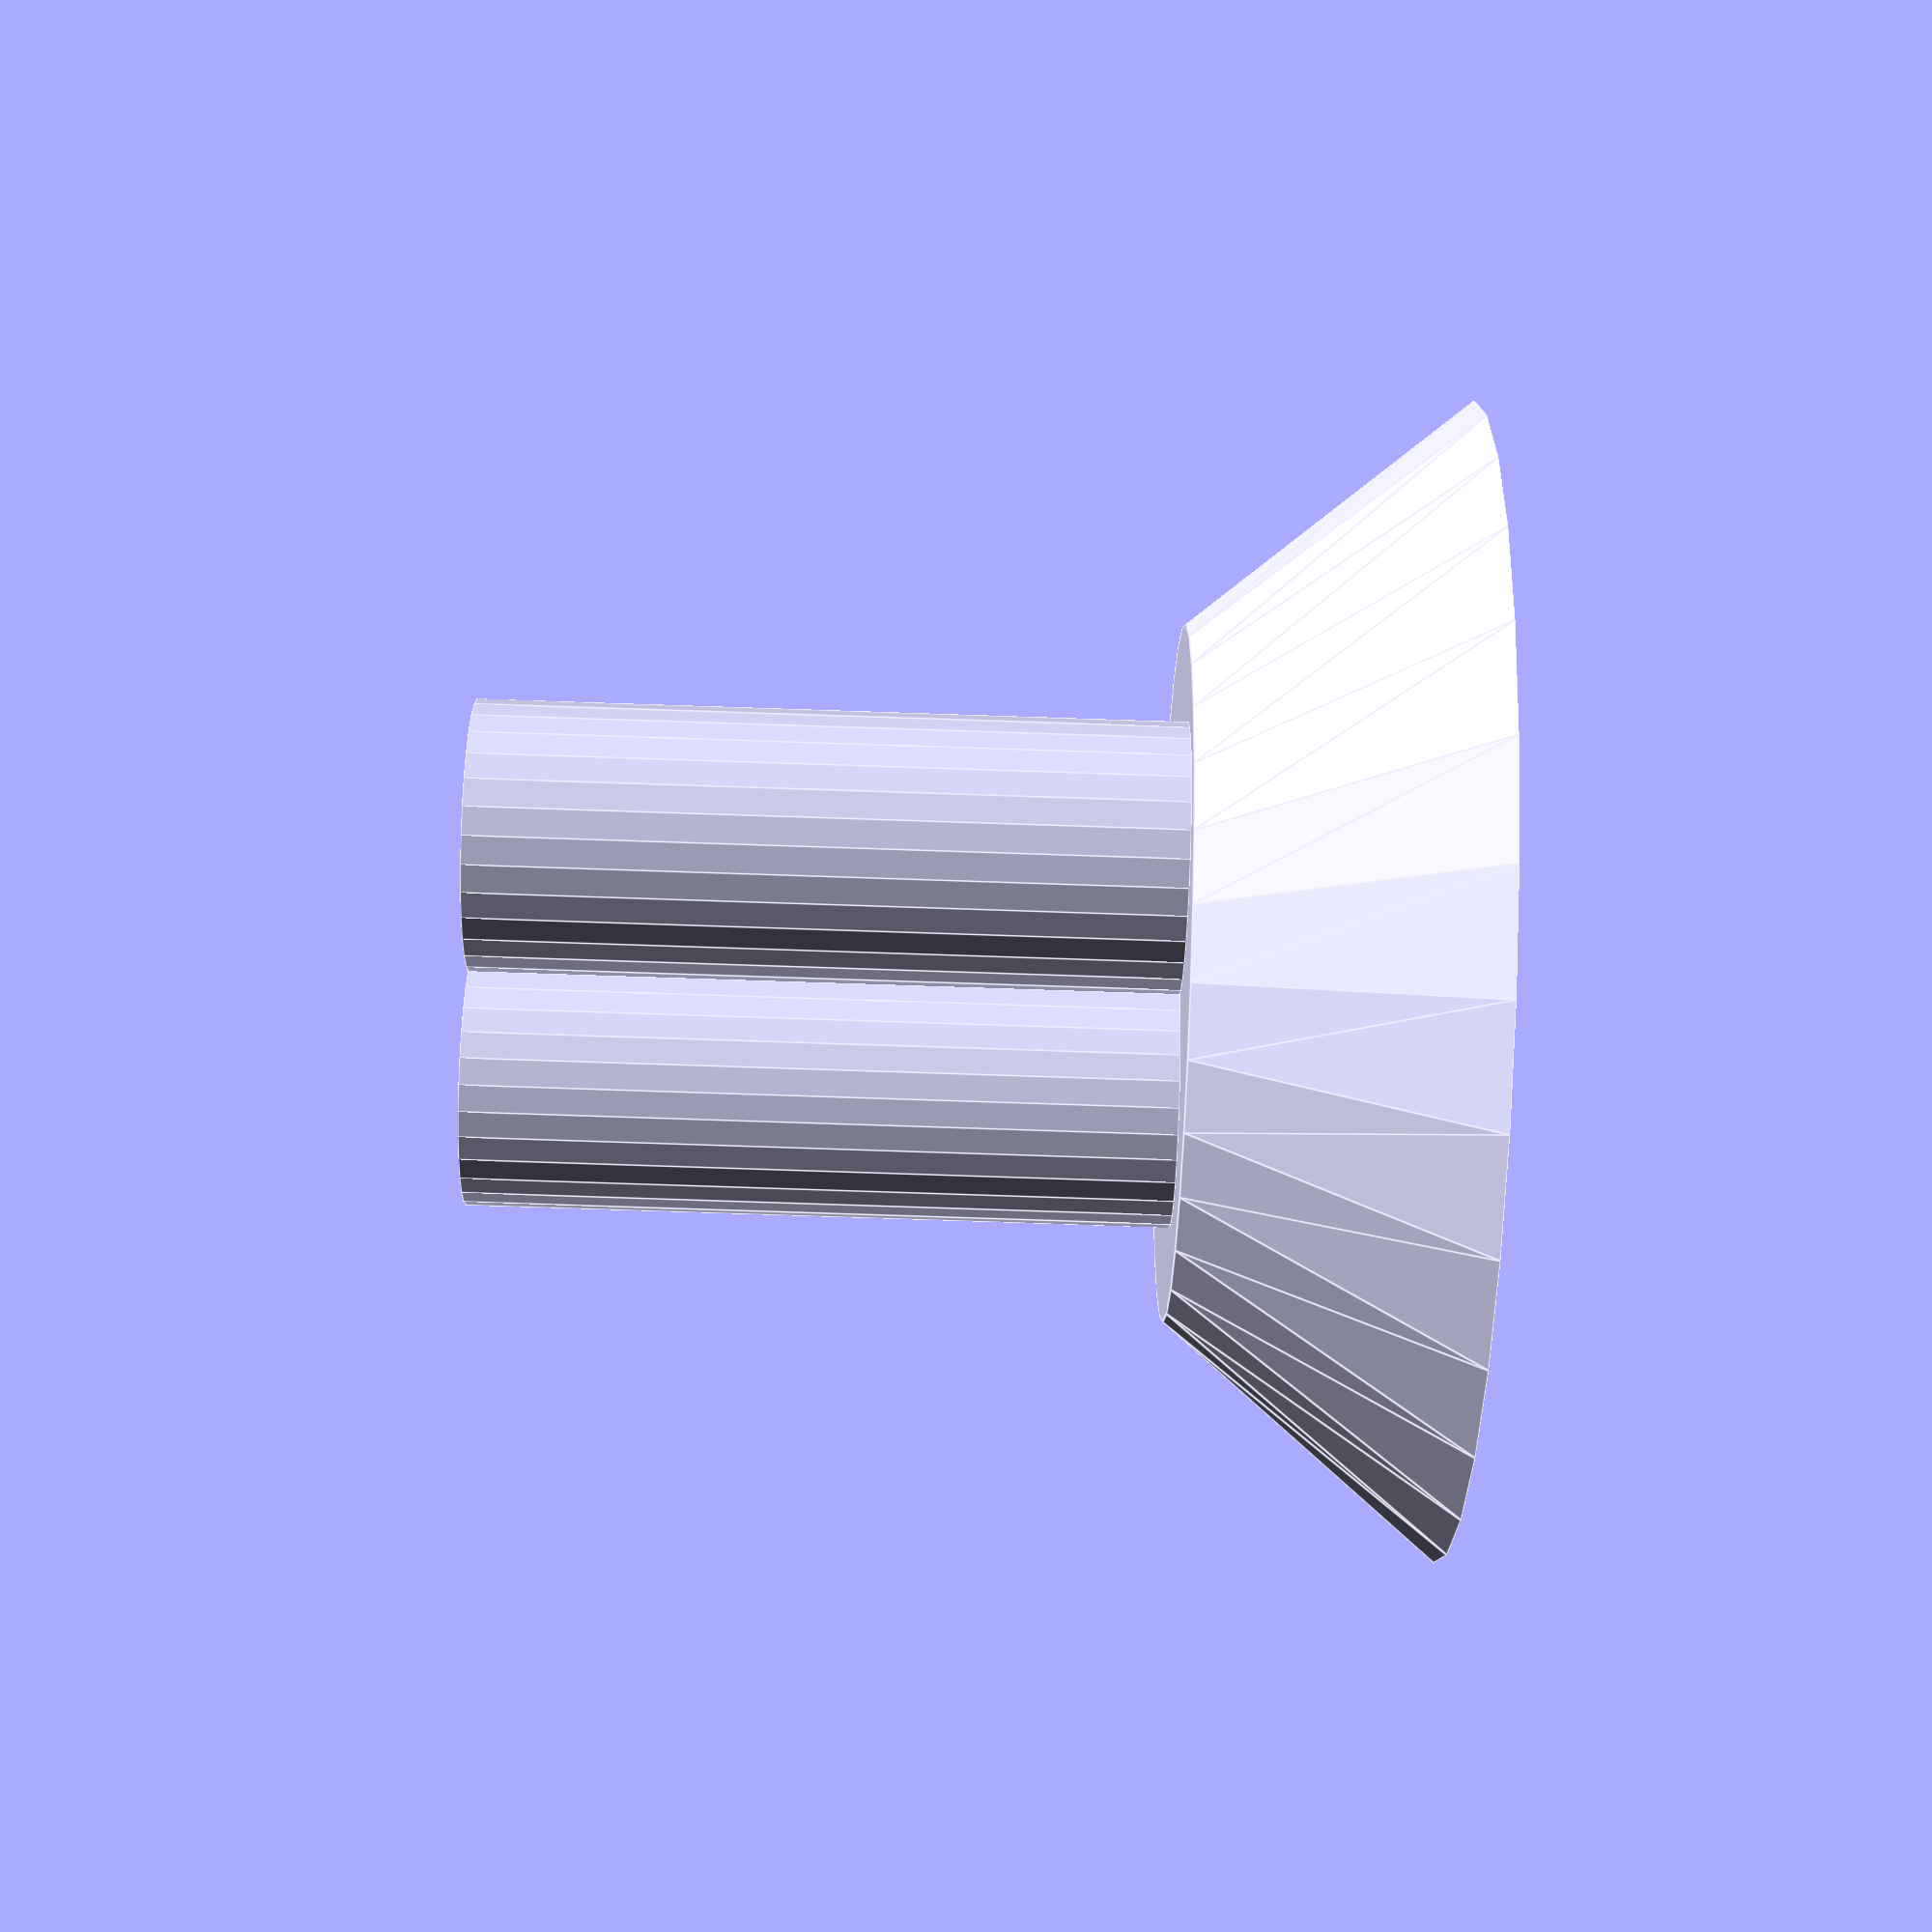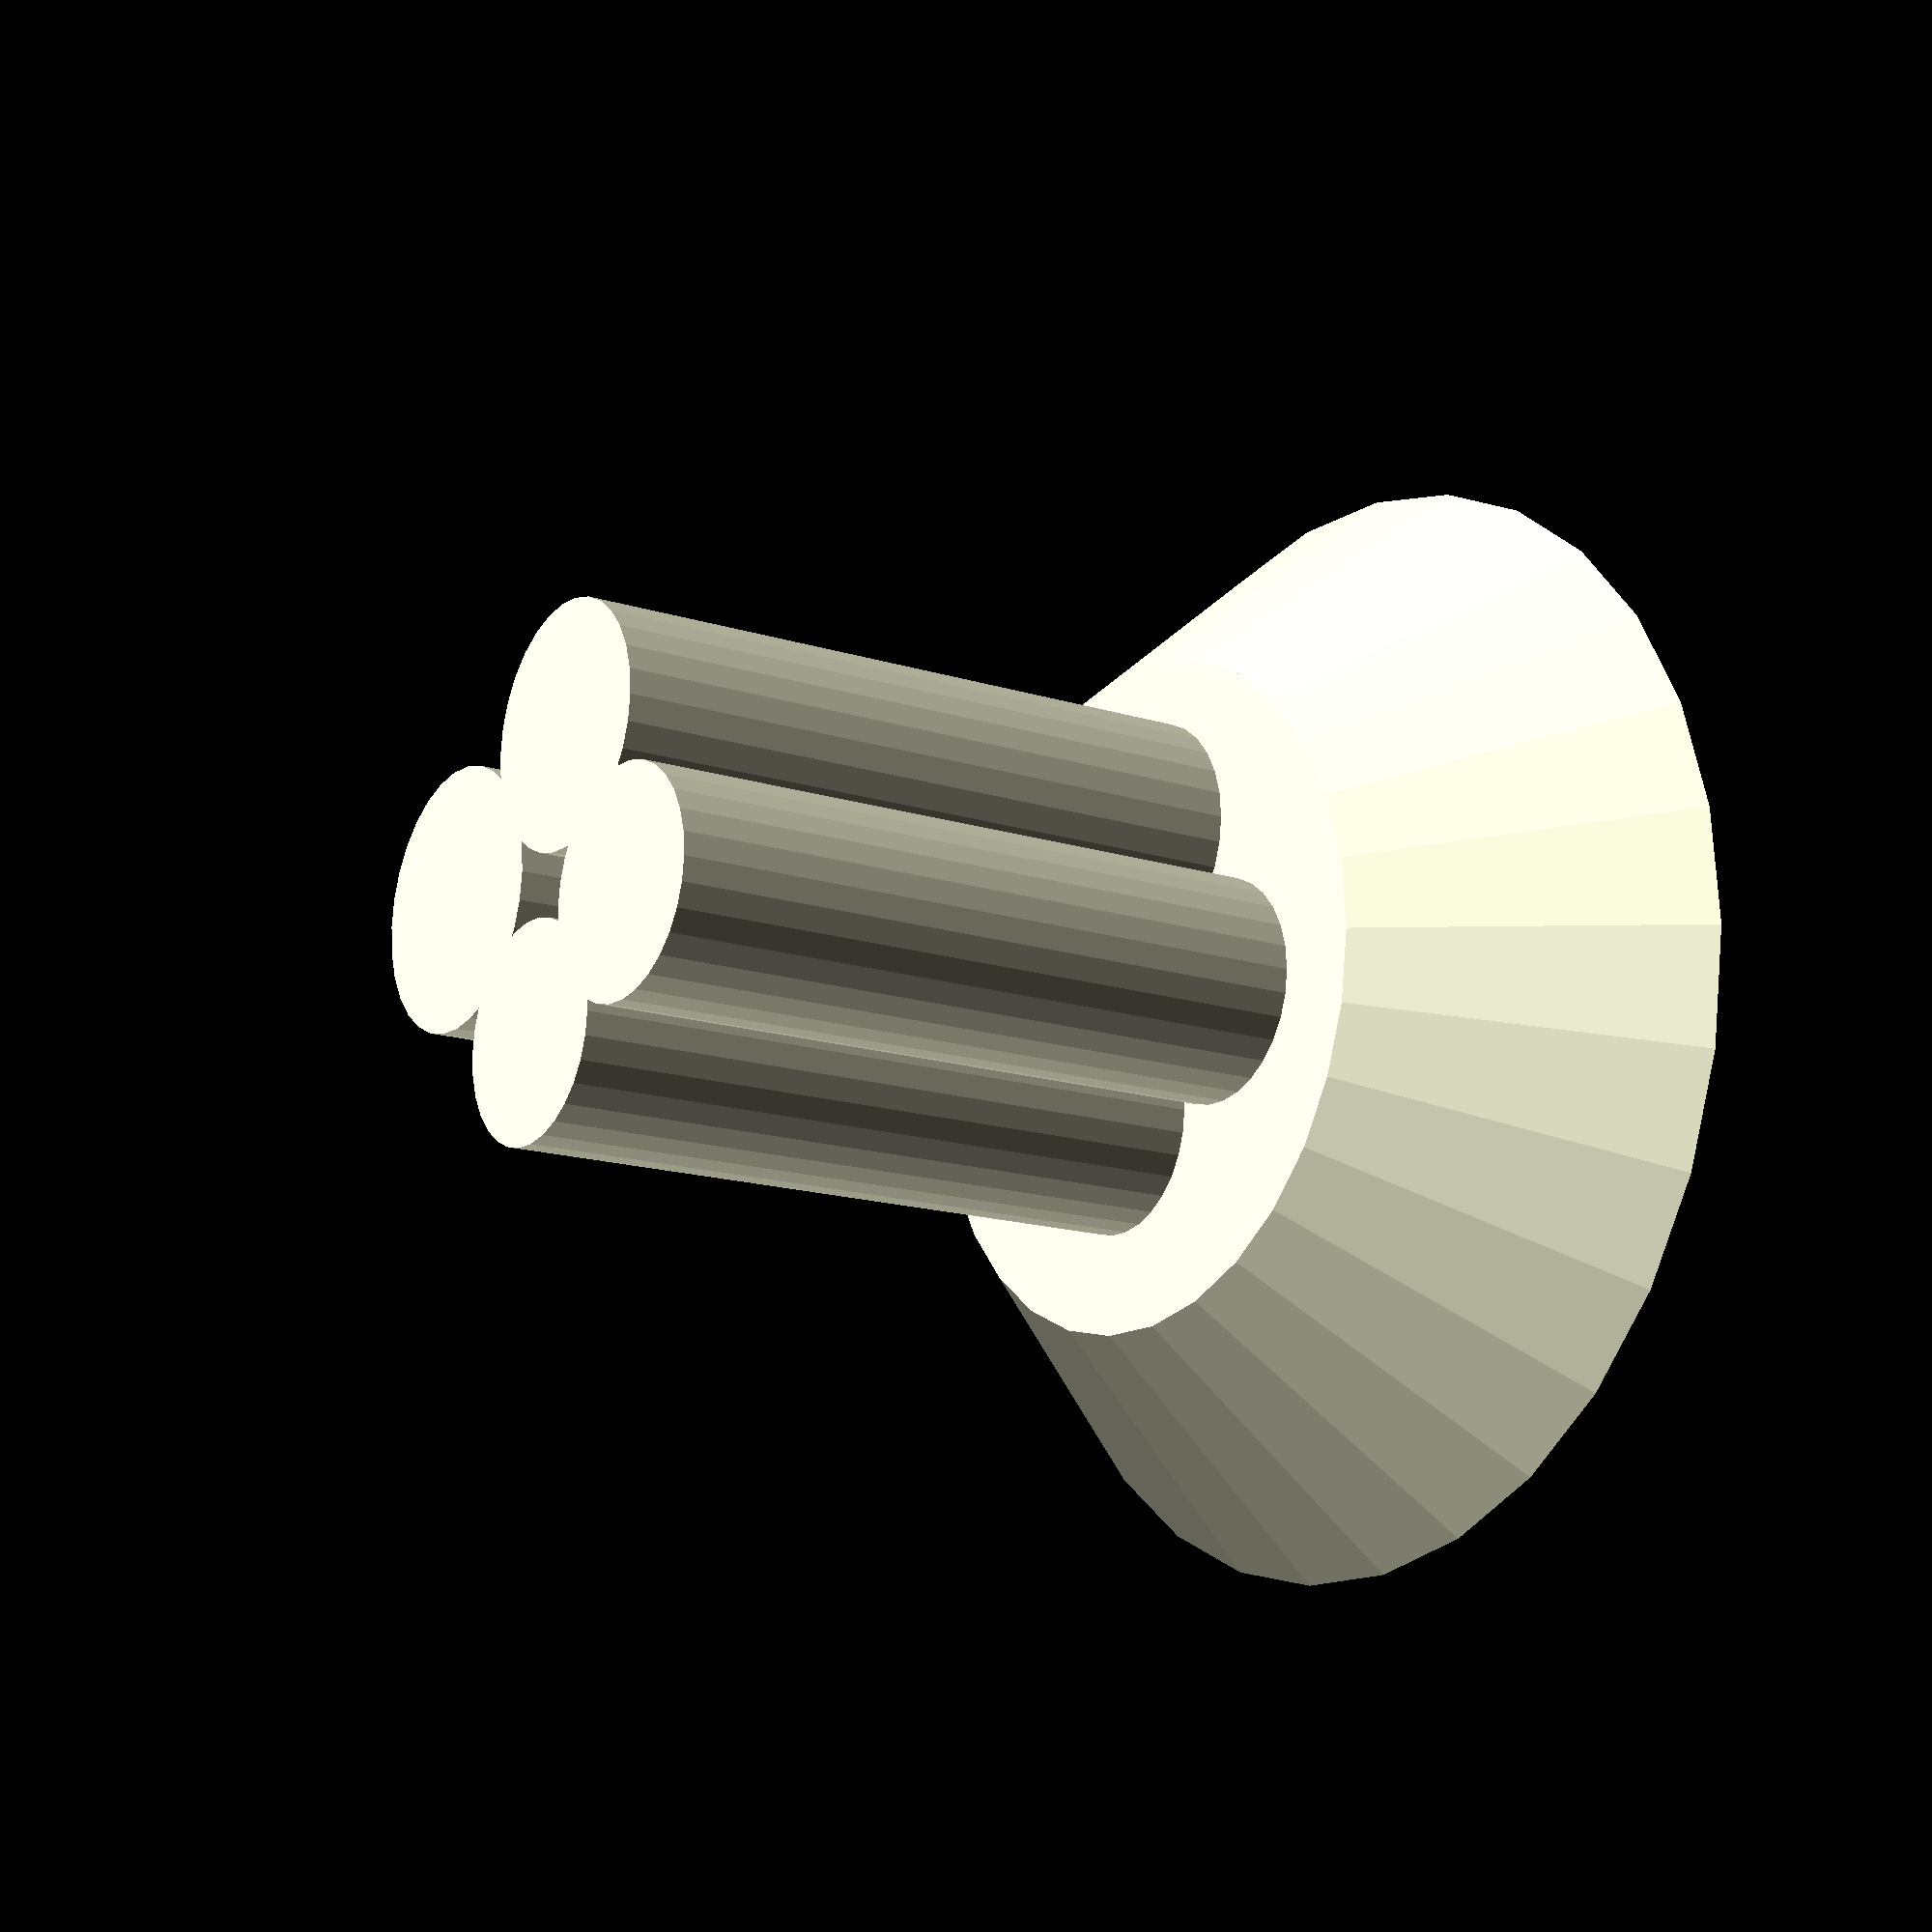
<openscad>
DQ=25; //diameter of quarters
HQ=69; //height of $10 of quarters

DN=21.5; //diameter of nickles
HN=73; //height of $2 of nickles

DP=19; //diameter of pennies
HP=73; //height of $.5 of pennies

DD=18; //diameter of dimes
HD=66; //height of $5 of dimes

union() {
 difference() {
 cylinder(h=30, r1=38, r2=63, center=false);
 translate([0,0,-1])
 cylinder(h=32, r1=35, r2=60, center=false);
 } //catcher cone
 
 
 intersection() {
 cylinder(h=30, r1=38, r2=63, center=false);
 
 translate([0,0,15])
 cube(size = [125,3,30], center = true);
 }
 intersection() {
 cylinder(h=30, r1=38, r2=63, center=false);
  
 translate([0,0,15])
 cube(size = [3,125,30], center = true);
 }
  // dividers
 
 difference() {
 union() {
 cylinder(h=3, r=38, center=false);

 translate([(DQ/2)+1.5,(DQ/2)+1.5,-75])
 cylinder(h=75, r=(DQ+4)/2, center=false); //.25
 
 translate([-(DN/2)-1.5,(DN/2)+1.5,-75])
 cylinder(h=75, r=13.5, center=false); //.5
 
 translate([-(DP/2)-1.5,-(DP/2)-1.5,-75])
 cylinder(h=75, r=12.5, center=false); //.01
 
 translate([(DD/2)+1.5,-(DD/2)-1.5,-75])
 cylinder(h=75, r=12, center=false); //.1
 } //outer
 translate([(DQ/2)+1.5,(DQ/2)+1.5,-HQ+3.1])
 cylinder(h=HQ, r=DQ/2, center=false); //.25
 
 translate([-(DN/2)-1.5,(DN/2)+1.5,-HN+3.1])
 cylinder(h=HN, r=DN/2, center=false); //.5
 
 translate([-(DP/2)-1.5,-(DP/2)-1.5,-HP+3.1])
 cylinder(h=HP, r=DP/2, center=false); //.01
 
 translate([(DD/2)+1.5,-(DD/2)-1.5,-HD+3.1])
 cylinder(h=HD, r=DD/2, center=false); //.1
 } //inner
 }
</openscad>
<views>
elev=257.5 azim=5.1 roll=271.9 proj=p view=edges
elev=15.4 azim=34.5 roll=235.7 proj=p view=solid
</views>
